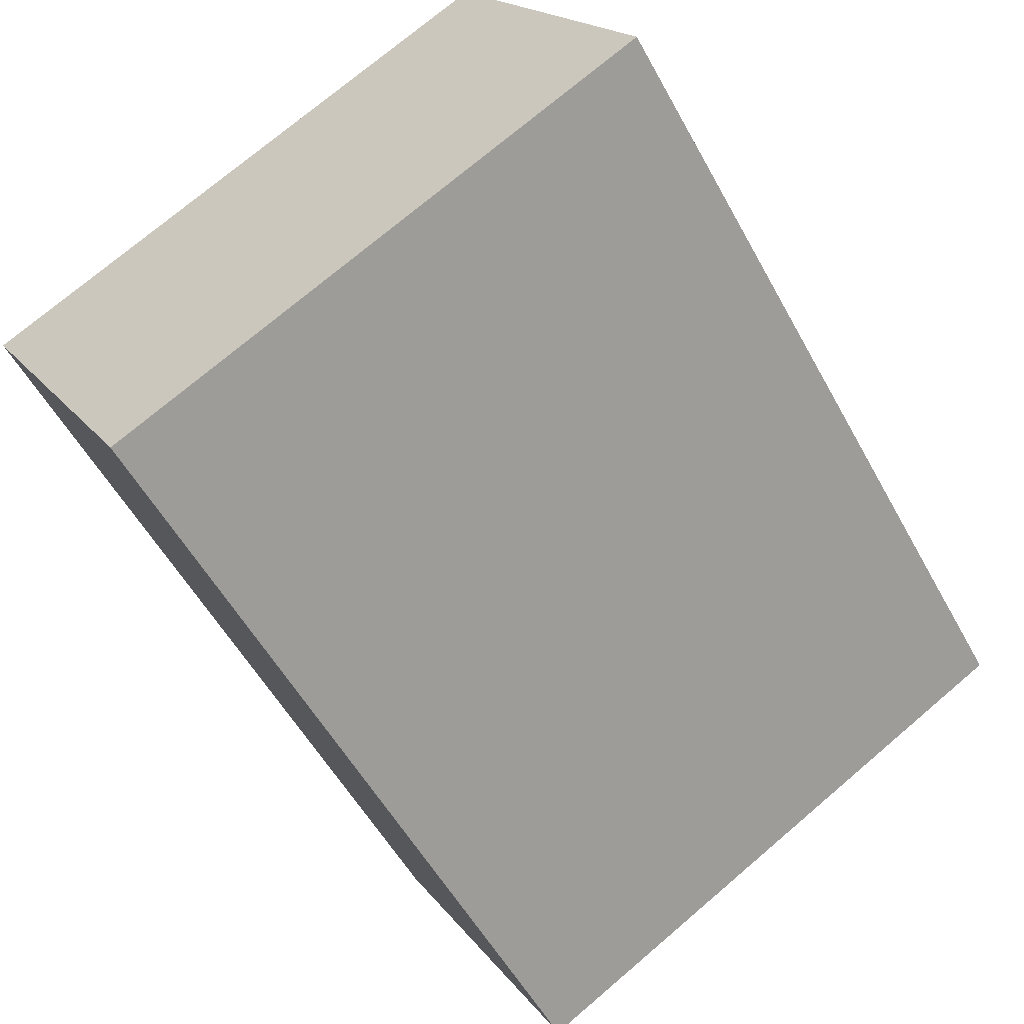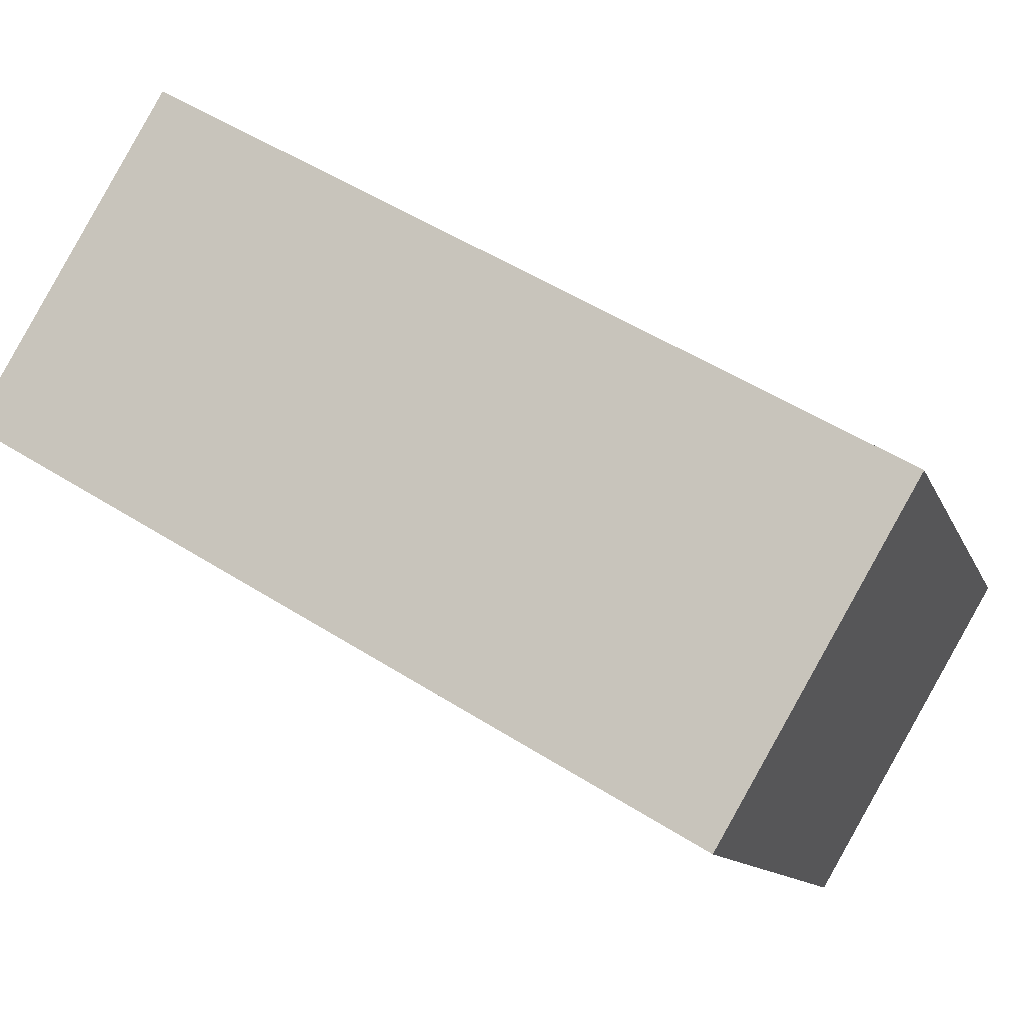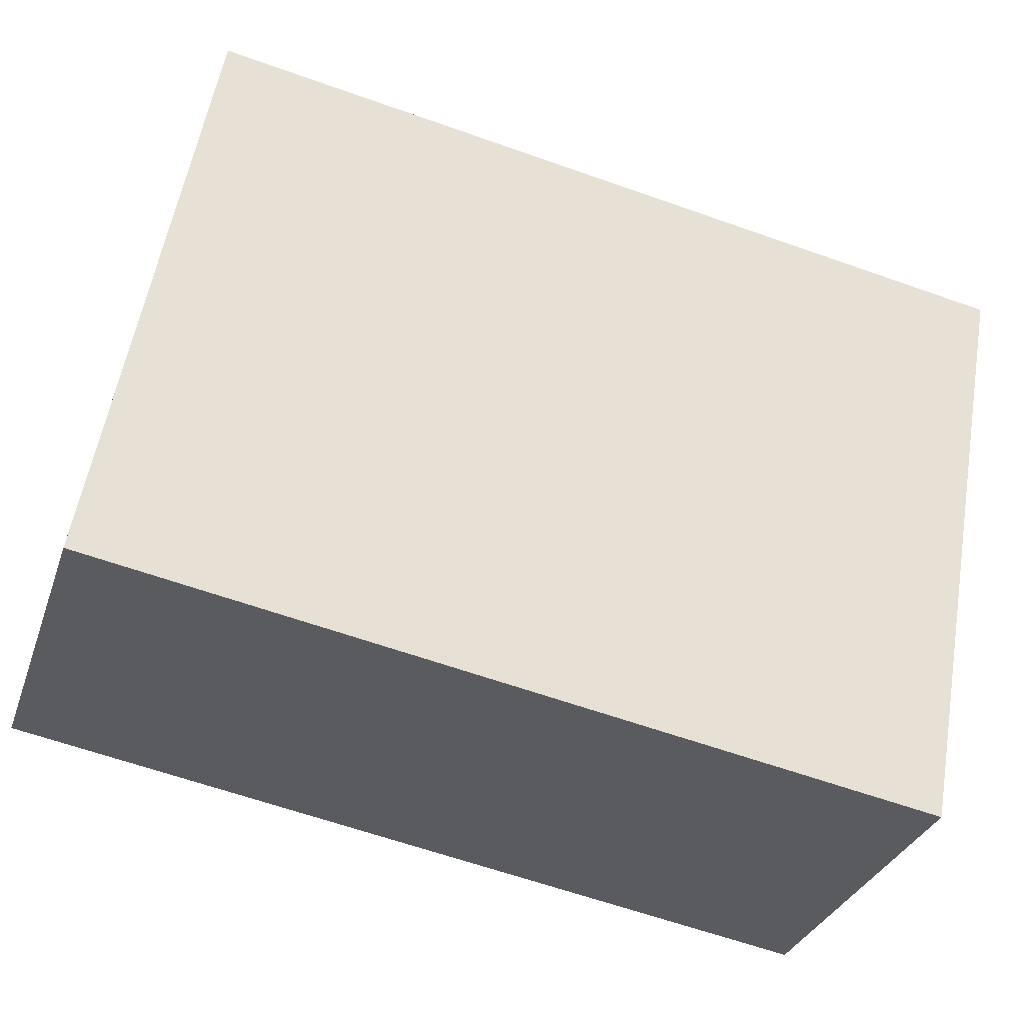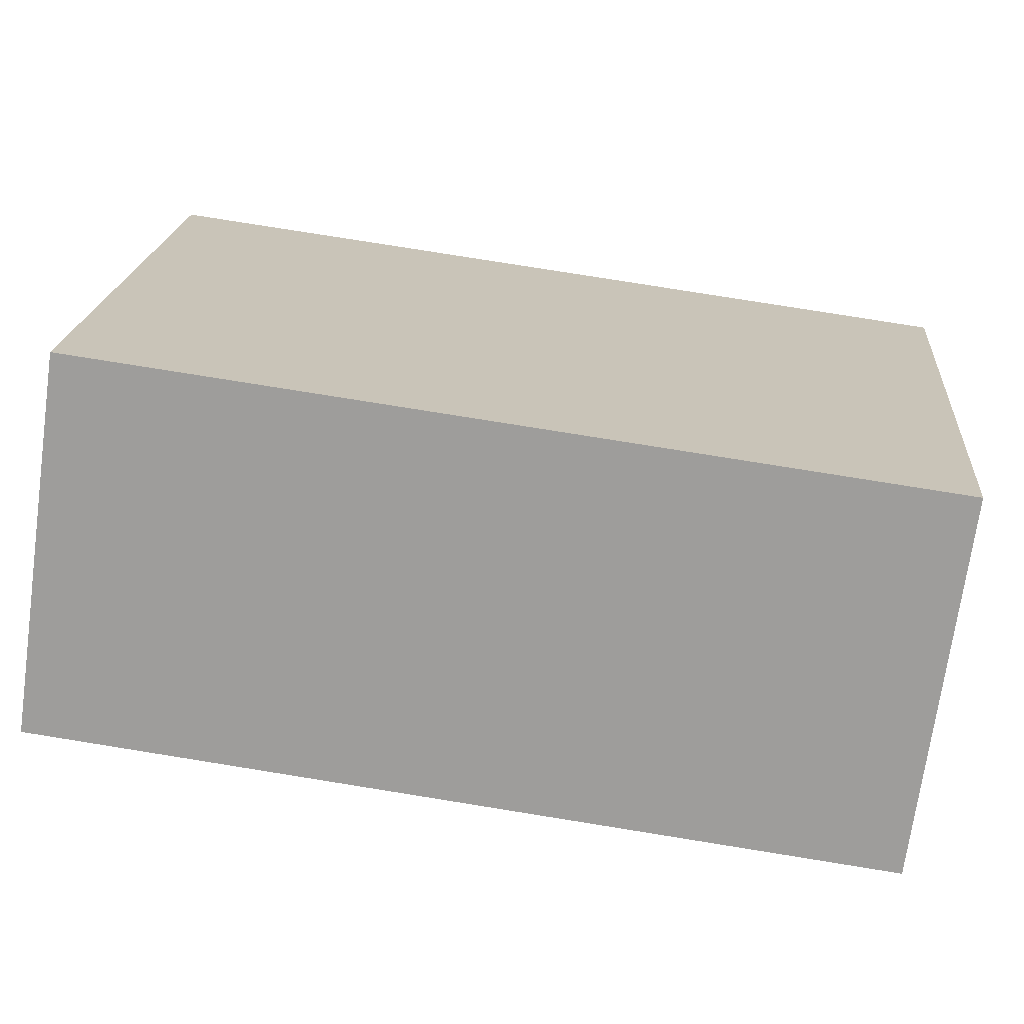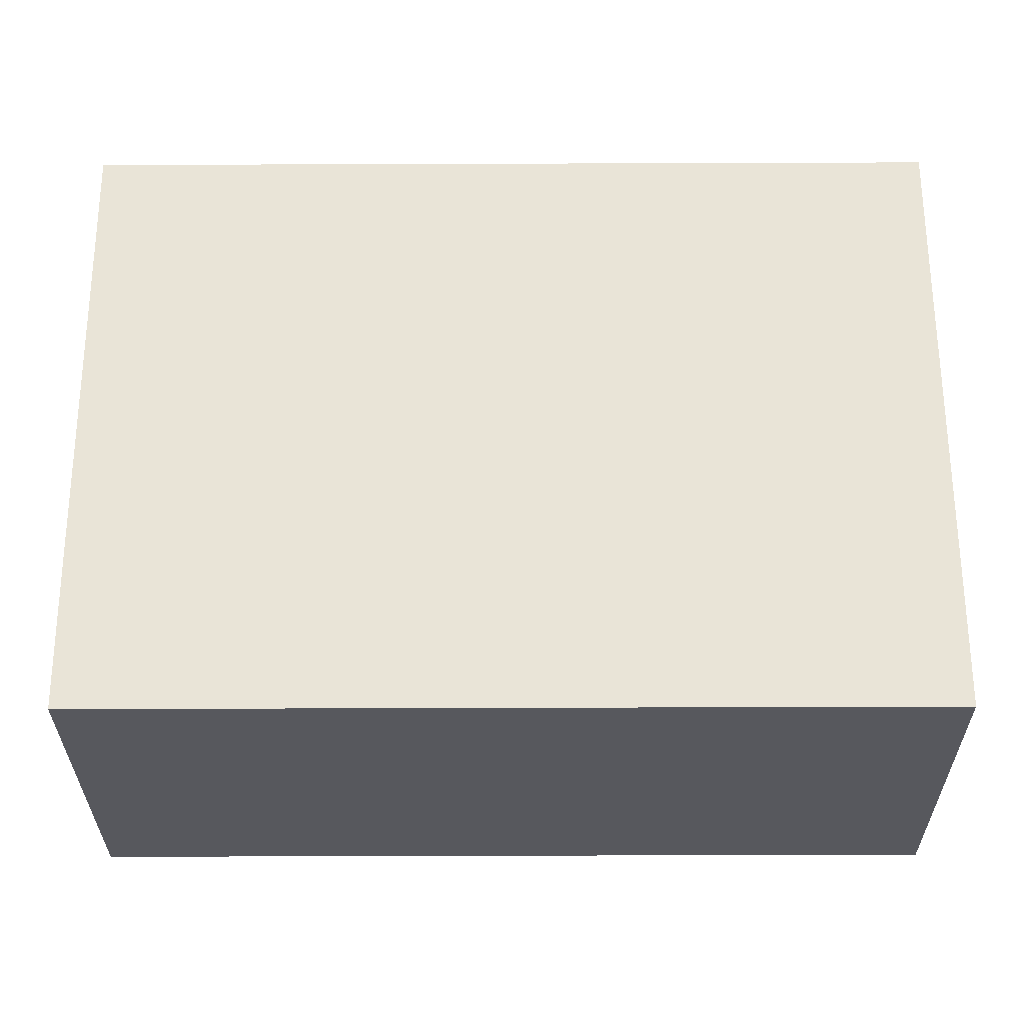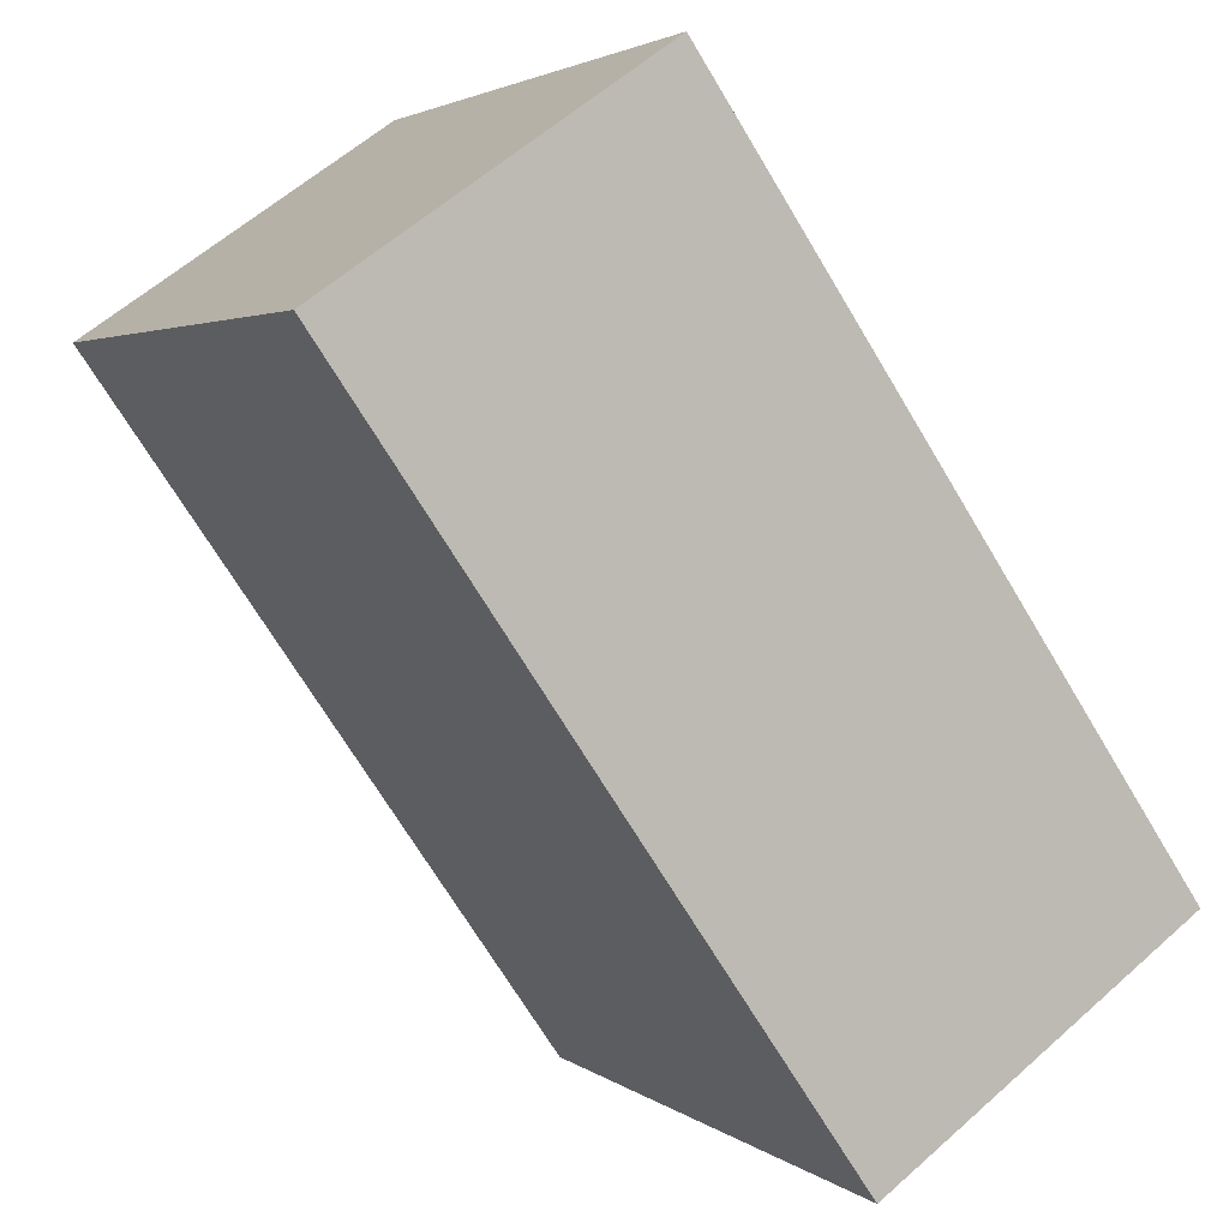
<metadata>
{"format":"obj","ext":"obj","renderer":"f3d","projection":"perspective","resolution":1024,"background":"white","views":[{"elev":-55.3,"azim":-61.5,"up":"+Z"},{"elev":52.9,"azim":-145.9,"up":"+Y"},{"elev":-62.4,"azim":160.2,"up":"+Y"},{"elev":79.2,"azim":-170.9,"up":"+Y"},{"elev":-58.7,"azim":-179.8,"up":"+Y"},{"elev":-70.5,"azim":-59.0,"up":"+Y"}]}
</metadata>
<code>
o 立方体
v 1.064 -5.682 -2.658
v 1.064 -4.336 -3.429
v -1.064 -5.682 -2.658
v -1.064 -4.336 -3.429
v 1.064 -6.155 -3.484
v 1.064 -4.808 -4.255
v -1.064 -6.155 -3.484
v -1.064 -4.808 -4.255
f 2 3 1
f 4 7 3
f 8 5 7
f 5 2 1
f 7 1 3
f 4 6 8
f 2 4 3
f 4 8 7
f 8 6 5
f 5 6 2
f 7 5 1
f 4 2 6

</code>
